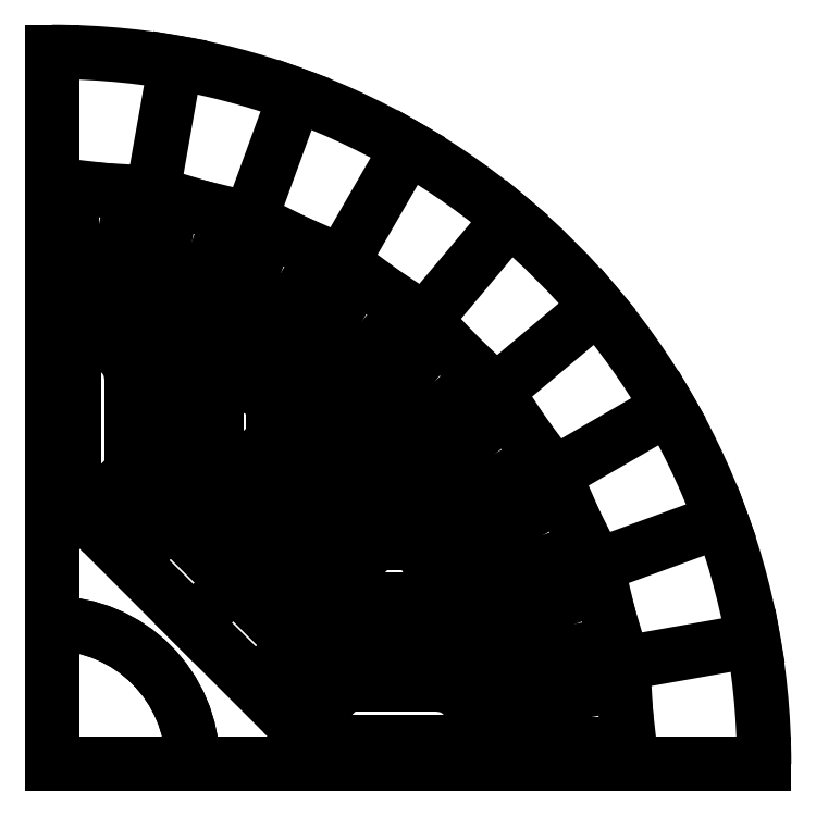
<metadata>
{"format":"dxf","ext":"dxf","renderer":"ezdxf+matplotlib","layout":"modelspace","background":"white","min_lineweight":24,"dpi":150}
</metadata>
<code>
0
SECTION
2
ENTITIES
0
LINE
8
1
10
51.4
20
0
30
0
11
85
21
0
31
0
0
ARC
8
1
10
0
20
0
30
0
40
85
50
0
51
90
0
LINE
8
1
10
0
20
85
30
0
11
0
21
51.4
31
0
0
ARC
8
1
10
0
20
0
30
0
40
51.4
50
0
51
90
0
LINE
8
1
10
51.69
20
4.522
30
0
11
51.58
21
5.729
31
0
0
LINE
8
1
10
51.58
20
5.729
30
0
11
52.39
21
6.795
31
0
0
LINE
8
1
10
52.39
20
6.795
30
0
11
67.06
21
9.383
31
0
0
ARC
8
1
10
67.24
20
8.398
30
0
40
1
50
6.498
51
100
0
LINE
8
1
10
68.23
20
8.512
30
0
11
68.52
21
5.995
31
0
0
LINE
8
1
10
68.52
20
5.995
30
0
11
68.67
21
3.466
31
0
0
ARC
8
1
10
67.67
20
3.405
30
0
40
1
50
-90
51
3.502
0
LINE
8
1
10
67.67
20
2.405
30
0
11
52.77
21
2.405
31
0
0
LINE
8
1
10
52.77
20
2.405
30
0
11
51.79
21
3.316
31
0
0
LINE
8
1
10
51.79
20
3.316
30
0
11
51.69
21
4.522
31
0
0
LINE
8
1
10
59.81
20
8.104
30
0
11
60.31
21
2.405
31
0
0
LINE
8
1
10
51.08
20
5.685
30
0
11
51.58
21
5.729
31
0
0
LINE
8
1
10
51.79
20
3.316
30
0
11
51.3
21
3.272
31
0
0
LINE
8
1
10
50.12
20
13.43
30
0
11
49.8
21
14.6
31
0
0
LINE
8
1
10
49.8
20
14.6
30
0
11
50.41
21
15.79
31
0
0
LINE
8
1
10
50.41
20
15.79
30
0
11
64.42
21
20.89
31
0
0
ARC
8
1
10
64.76
20
19.95
30
0
40
1
50
16.5
51
110
0
LINE
8
1
10
65.72
20
20.23
30
0
11
66.44
21
17.8
31
0
0
LINE
8
1
10
66.44
20
17.8
30
0
11
67.03
21
15.34
31
0
0
ARC
8
1
10
66.06
20
15.1
30
0
40
1
50
-80
51
13.5
0
LINE
8
1
10
66.23
20
14.12
30
0
11
51.55
21
11.53
31
0
0
LINE
8
1
10
51.55
20
11.53
30
0
11
50.43
21
12.26
31
0
0
LINE
8
1
10
50.43
20
12.26
30
0
11
50.12
21
13.43
31
0
0
LINE
8
1
10
57.49
20
18.37
30
0
11
58.97
21
12.84
31
0
0
LINE
8
1
10
49.32
20
14.47
30
0
11
49.8
21
14.6
31
0
0
LINE
8
1
10
50.43
20
12.26
30
0
11
49.95
21
12.13
31
0
0
LINE
8
1
10
47.02
20
21.93
30
0
11
46.51
21
23.03
31
0
0
LINE
8
1
10
46.51
20
23.03
30
0
11
46.9
21
24.3
31
0
0
LINE
8
1
10
46.9
20
24.3
30
0
11
59.81
21
31.75
31
0
0
ARC
8
1
10
60.31
20
30.89
30
0
40
1
50
26.5
51
120
0
LINE
8
1
10
61.21
20
31.33
30
0
11
62.34
21
29.07
31
0
0
LINE
8
1
10
62.34
20
29.07
30
0
11
63.35
21
26.74
31
0
0
ARC
8
1
10
62.43
20
26.35
30
0
40
1
50
-70
51
23.5
0
LINE
8
1
10
62.77
20
25.41
30
0
11
48.77
21
20.31
31
0
0
LINE
8
1
10
48.77
20
20.31
30
0
11
47.54
21
20.83
31
0
0
LINE
8
1
10
47.54
20
20.83
30
0
11
47.02
21
21.93
31
0
0
LINE
8
1
10
53.43
20
28.07
30
0
11
55.85
21
22.89
31
0
0
LINE
8
1
10
46.06
20
22.81
30
0
11
46.51
21
23.03
31
0
0
LINE
8
1
10
47.54
20
20.83
30
0
11
47.08
21
20.62
31
0
0
LINE
8
1
10
42.5
20
29.76
30
0
11
41.81
21
30.75
31
0
0
LINE
8
1
10
41.81
20
30.75
30
0
11
41.97
21
32.08
31
0
0
LINE
8
1
10
41.97
20
32.08
30
0
11
53.39
21
41.66
31
0
0
ARC
8
1
10
54.03
20
40.89
30
0
40
1
50
36.5
51
130
0
LINE
8
1
10
54.83
20
41.49
30
0
11
56.34
21
39.45
31
0
0
LINE
8
1
10
56.34
20
39.45
30
0
11
57.74
21
37.34
31
0
0
ARC
8
1
10
56.91
20
36.79
30
0
40
1
50
-60
51
33.5
0
LINE
8
1
10
57.41
20
35.92
30
0
11
44.5
21
28.47
31
0
0
LINE
8
1
10
44.5
20
28.47
30
0
11
43.2
21
28.77
31
0
0
LINE
8
1
10
43.2
20
28.77
30
0
11
42.5
21
29.76
31
0
0
LINE
8
1
10
47.74
20
36.92
30
0
11
51.02
21
32.24
31
0
0
LINE
8
1
10
41.4
20
30.47
30
0
11
41.81
21
30.75
31
0
0
LINE
8
1
10
43.2
20
28.77
30
0
11
42.79
21
28.48
31
0
0
LINE
8
1
10
36.69
20
36.69
30
0
11
35.83
21
37.55
31
0
0
LINE
8
1
10
35.83
20
37.55
30
0
11
35.76
21
38.88
31
0
0
LINE
8
1
10
35.76
20
38.88
30
0
11
45.34
21
50.3
31
0
0
ARC
8
1
10
46.11
20
49.65
30
0
40
1
50
46.5
51
140
0
LINE
8
1
10
46.8
20
50.38
30
0
11
48.63
21
48.63
31
0
0
LINE
8
1
10
48.63
20
48.63
30
0
11
50.38
21
46.8
31
0
0
ARC
8
1
10
49.65
20
46.11
30
0
40
1
50
-50
51
43.5
0
LINE
8
1
10
50.3
20
45.34
30
0
11
38.88
21
35.76
31
0
0
LINE
8
1
10
38.88
20
35.76
30
0
11
37.55
21
35.83
31
0
0
LINE
8
1
10
37.55
20
35.83
30
0
11
36.69
21
36.69
31
0
0
LINE
8
1
10
40.61
20
44.65
30
0
11
44.65
21
40.61
31
0
0
LINE
8
1
10
35.48
20
37.19
30
0
11
35.83
21
37.55
31
0
0
LINE
8
1
10
37.55
20
35.83
30
0
11
37.19
21
35.48
31
0
0
LINE
8
1
10
29.76
20
42.5
30
0
11
28.77
21
43.2
31
0
0
LINE
8
1
10
28.77
20
43.2
30
0
11
28.47
21
44.5
31
0
0
LINE
8
1
10
28.47
20
44.5
30
0
11
35.92
21
57.41
31
0
0
ARC
8
1
10
36.79
20
56.91
30
0
40
1
50
56.5
51
150
0
LINE
8
1
10
37.34
20
57.74
30
0
11
39.45
21
56.34
31
0
0
LINE
8
1
10
39.45
20
56.34
30
0
11
41.49
21
54.83
31
0
0
ARC
8
1
10
40.89
20
54.03
30
0
40
1
50
-40
51
53.5
0
LINE
8
1
10
41.66
20
53.39
30
0
11
32.08
21
41.97
31
0
0
LINE
8
1
10
32.08
20
41.97
30
0
11
30.75
21
41.81
31
0
0
LINE
8
1
10
30.75
20
41.81
30
0
11
29.76
21
42.5
31
0
0
LINE
8
1
10
32.24
20
51.02
30
0
11
36.92
21
47.74
31
0
0
LINE
8
1
10
28.48
20
42.79
30
0
11
28.77
21
43.2
31
0
0
LINE
8
1
10
30.75
20
41.81
30
0
11
30.47
21
41.4
31
0
0
LINE
8
1
10
21.93
20
47.02
30
0
11
20.83
21
47.54
31
0
0
LINE
8
1
10
20.83
20
47.54
30
0
11
20.31
21
48.77
31
0
0
LINE
8
1
10
20.31
20
48.77
30
0
11
25.41
21
62.77
31
0
0
ARC
8
1
10
26.35
20
62.43
30
0
40
1
50
66.5
51
160
0
LINE
8
1
10
26.74
20
63.35
30
0
11
29.07
21
62.34
31
0
0
LINE
8
1
10
29.07
20
62.34
30
0
11
31.33
21
61.21
31
0
0
ARC
8
1
10
30.89
20
60.31
30
0
40
1
50
-30
51
63.5
0
LINE
8
1
10
31.75
20
59.81
30
0
11
24.3
21
46.9
31
0
0
LINE
8
1
10
24.3
20
46.9
30
0
11
23.03
21
46.51
31
0
0
LINE
8
1
10
23.03
20
46.51
30
0
11
21.93
21
47.02
31
0
0
LINE
8
1
10
22.89
20
55.85
30
0
11
28.07
21
53.43
31
0
0
LINE
8
1
10
20.62
20
47.08
30
0
11
20.83
21
47.54
31
0
0
LINE
8
1
10
23.03
20
46.51
30
0
11
22.81
21
46.06
31
0
0
LINE
8
1
10
13.43
20
50.12
30
0
11
12.26
21
50.43
31
0
0
LINE
8
1
10
12.26
20
50.43
30
0
11
11.53
21
51.55
31
0
0
LINE
8
1
10
11.53
20
51.55
30
0
11
14.12
21
66.23
31
0
0
ARC
8
1
10
15.1
20
66.06
30
0
40
1
50
76.5
51
170
0
LINE
8
1
10
15.34
20
67.03
30
0
11
17.8
21
66.44
31
0
0
LINE
8
1
10
17.8
20
66.44
30
0
11
20.23
21
65.72
31
0
0
ARC
8
1
10
19.95
20
64.76
30
0
40
1
50
-20
51
73.5
0
LINE
8
1
10
20.89
20
64.42
30
0
11
15.79
21
50.41
31
0
0
LINE
8
1
10
15.79
20
50.41
30
0
11
14.6
21
49.8
31
0
0
LINE
8
1
10
14.6
20
49.8
30
0
11
13.43
21
50.12
31
0
0
LINE
8
1
10
12.84
20
58.97
30
0
11
18.37
21
57.49
31
0
0
LINE
8
1
10
12.13
20
49.95
30
0
11
12.26
21
50.43
31
0
0
LINE
8
1
10
14.6
20
49.8
30
0
11
14.47
21
49.32
31
0
0
LINE
8
1
10
4.522
20
51.69
30
0
11
3.316
21
51.79
31
0
0
LINE
8
1
10
3.316
20
51.79
30
0
11
2.405
21
52.77
31
0
0
LINE
8
1
10
2.405
20
52.77
30
0
11
2.405
21
67.67
31
0
0
ARC
8
1
10
3.405
20
67.67
30
0
40
1
50
86.5
51
180
0
LINE
8
1
10
3.466
20
68.67
30
0
11
5.995
21
68.52
31
0
0
LINE
8
1
10
5.995
20
68.52
30
0
11
8.512
21
68.23
31
0
0
ARC
8
1
10
8.398
20
67.24
30
0
40
1
50
-10
51
83.5
0
LINE
8
1
10
9.383
20
67.06
30
0
11
6.795
21
52.39
31
0
0
LINE
8
1
10
6.795
20
52.39
30
0
11
5.729
21
51.58
31
0
0
LINE
8
1
10
5.729
20
51.58
30
0
11
4.522
21
51.69
31
0
0
LINE
8
1
10
2.405
20
60.31
30
0
11
8.104
21
59.81
31
0
0
LINE
8
1
10
3.272
20
51.3
30
0
11
3.316
21
51.79
31
0
0
LINE
8
1
10
5.729
20
51.58
30
0
11
5.685
21
51.08
31
0
0
LINE
8
1
10
51.4
20
0
30
0
11
85
21
0
31
0
0
LINE
8
1
10
50.62
20
8.926
30
0
11
83.71
21
14.76
31
0
0
LINE
8
1
10
48.3
20
17.58
30
0
11
79.87
21
29.07
31
0
0
LINE
8
1
10
44.51
20
25.7
30
0
11
73.61
21
42.5
31
0
0
LINE
8
1
10
39.37
20
33.04
30
0
11
65.11
21
54.64
31
0
0
LINE
8
1
10
33.04
20
39.37
30
0
11
54.64
21
65.11
31
0
0
LINE
8
1
10
25.7
20
44.51
30
0
11
42.5
21
73.61
31
0
0
LINE
8
1
10
17.58
20
48.3
30
0
11
29.07
21
79.87
31
0
0
LINE
8
1
10
8.926
20
50.62
30
0
11
14.76
21
83.71
31
0
0
LINE
8
1
10
0
20
51.4
30
0
11
0
21
85
31
0
0
LINE
8
2
10
34
20
34
30
0
11
29
21
38.99
31
0
0
ARC
8
2
10
28.65
20
38.64
30
0
40
0.5
50
45
51
135
0
LINE
8
2
10
28.29
20
38.99
30
0
11
27.52
21
38.21
31
0
0
ARC
8
2
10
27.87
20
37.86
30
0
40
0.5
50
135
51
-135
0
LINE
8
2
10
27.52
20
37.51
30
0
11
32.51
21
32.51
31
0
0
LINE
8
2
10
28.47
20
40.08
30
0
11
28.47
21
40.48
31
0
0
ARC
8
2
10
26.17
20
40.48
30
0
40
2.298
50
-0
51
57.11
0
ARC
8
2
10
27.05
20
41.83
30
0
40
0.6806
50
57.11
51
180
0
LINE
8
2
10
26.37
20
41.83
30
0
11
26.37
21
38.65
31
0
0
LINE
8
2
10
26.37
20
38.65
30
0
11
26.46
21
38.57
31
0
0
ARC
8
2
10
26.81
20
38.92
30
0
40
0.5
50
-135
51
-45
0
LINE
8
2
10
27.16
20
38.57
30
0
11
28.33
21
39.73
31
0
0
ARC
8
2
10
27.97
20
40.08
30
0
40
0.5
50
-45
51
0
0
LINE
8
2
10
28.7
20
28.7
30
0
11
20.34
21
37.06
31
0
0
ARC
8
2
10
19.98
20
36.7
30
0
40
0.5
50
45
51
135
0
LINE
8
2
10
19.63
20
37.06
30
0
11
17.07
21
34.49
31
0
0
ARC
8
2
10
17.42
20
34.14
30
0
40
0.5
50
135
51
-135
0
LINE
8
2
10
17.07
20
33.79
30
0
11
25.43
21
25.43
31
0
0
LINE
8
2
10
19.63
20
38.68
30
0
11
19.63
21
43.77
31
0
0
ARC
8
2
10
15.6
20
43.77
30
0
40
4.034
50
0
51
70.39
0
ARC
8
2
10
16.46
20
46.2
30
0
40
1.453
50
70.39
51
-180
0
LINE
8
2
10
15.01
20
46.2
30
0
11
15.01
21
35.85
31
0
0
LINE
8
2
10
15.01
20
35.85
30
0
11
15.65
21
35.2
31
0
0
ARC
8
2
10
16.01
20
35.56
30
0
40
0.5
50
-135
51
-45
0
LINE
8
2
10
16.36
20
35.2
30
0
11
19.48
21
38.32
31
0
0
ARC
8
2
10
19.13
20
38.68
30
0
40
0.5
50
-45
51
-0
0
LINE
8
2
10
21.64
20
21.64
30
0
11
10.37
21
32.91
31
0
0
ARC
8
2
10
10.02
20
32.56
30
0
40
0.5
50
45
51
135
0
LINE
8
2
10
9.665
20
32.91
30
0
11
5.545
21
28.79
31
0
0
ARC
8
2
10
5.899
20
28.44
30
0
40
0.5
50
135
51
-135
0
LINE
8
2
10
5.545
20
28.08
30
0
11
16.81
21
16.81
31
0
0
LINE
8
2
10
9.488
20
35.06
30
0
11
9.488
21
46.03
31
0
0
ARC
8
2
10
5.323
20
46.03
30
0
40
4.165
50
0
51
83.4
0
ARC
8
2
10
5.478
20
47.37
30
0
40
2.817
50
83.4
51
180
0
LINE
8
2
10
2.662
20
47.37
30
0
11
2.662
21
30.97
31
0
0
LINE
8
2
10
2.662
20
30.97
30
0
11
3.777
21
29.85
31
0
0
ARC
8
2
10
4.131
20
30.2
30
0
40
0.5
50
-135
51
-45
0
LINE
8
2
10
4.484
20
29.85
30
0
11
9.342
21
34.71
31
0
0
ARC
8
2
10
8.988
20
35.06
30
0
40
0.5
50
-45
51
0
0
LINE
8
2
10
32.58
20
32.58
30
0
11
34
21
34
31
0
0
LINE
8
2
10
34
20
34
30
0
11
32.65
21
35.34
31
0
0
LINE
8
2
10
32.65
20
35.34
30
0
11
31.24
21
33.93
31
0
0
LINE
8
2
10
31.24
20
33.93
30
0
11
32.58
21
32.58
31
0
0
LINE
8
2
10
25.5
20
25.5
30
0
11
28.7
21
28.7
31
0
0
LINE
8
2
10
28.7
20
28.7
30
0
11
24.05
21
33.34
31
0
0
LINE
8
2
10
24.05
20
33.34
30
0
11
20.85
21
30.14
31
0
0
LINE
8
2
10
20.85
20
30.14
30
0
11
25.5
21
25.5
31
0
0
LINE
8
2
10
16.88
20
16.88
30
0
11
21.64
21
21.64
31
0
0
LINE
8
2
10
21.64
20
21.64
30
0
11
14.2
21
29.09
31
0
0
LINE
8
2
10
14.2
20
29.09
30
0
11
9.439
21
24.33
31
0
0
LINE
8
2
10
9.439
20
24.33
30
0
11
16.88
21
16.88
31
0
0
LINE
8
2
10
34
20
34
30
0
11
38.99
21
29
31
0
0
ARC
8
2
10
38.64
20
28.65
30
0
40
0.5
50
-45
51
45
0
LINE
8
2
10
38.99
20
28.29
30
0
11
38.21
21
27.52
31
0
0
ARC
8
2
10
37.86
20
27.87
30
0
40
0.5
50
-135
51
-45
0
LINE
8
2
10
37.51
20
27.52
30
0
11
32.51
21
32.51
31
0
0
LINE
8
2
10
40.08
20
28.47
30
0
11
40.48
21
28.47
31
0
0
ARC
8
2
10
40.48
20
26.17
30
0
40
2.298
50
32.89
51
90
0
ARC
8
2
10
41.83
20
27.05
30
0
40
0.6806
50
-90
51
32.89
0
LINE
8
2
10
41.83
20
26.37
30
0
11
38.65
21
26.37
31
0
0
LINE
8
2
10
38.65
20
26.37
30
0
11
38.57
21
26.46
31
0
0
ARC
8
2
10
38.92
20
26.81
30
0
40
0.5
50
135
51
-135
0
LINE
8
2
10
38.57
20
27.16
30
0
11
39.73
21
28.33
31
0
0
ARC
8
2
10
40.08
20
27.97
30
0
40
0.5
50
90
51
135
0
LINE
8
2
10
28.7
20
28.7
30
0
11
37.06
21
20.34
31
0
0
ARC
8
2
10
36.7
20
19.98
30
0
40
0.5
50
-45
51
45
0
LINE
8
2
10
37.06
20
19.63
30
0
11
34.49
21
17.07
31
0
0
ARC
8
2
10
34.14
20
17.42
30
0
40
0.5
50
-135
51
-45
0
LINE
8
2
10
33.79
20
17.07
30
0
11
25.43
21
25.43
31
0
0
LINE
8
2
10
38.68
20
19.63
30
0
11
43.77
21
19.63
31
0
0
ARC
8
2
10
43.77
20
15.6
30
0
40
4.034
50
19.61
51
90
0
ARC
8
2
10
46.2
20
16.46
30
0
40
1.453
50
-90
51
19.61
0
LINE
8
2
10
46.2
20
15.01
30
0
11
35.85
21
15.01
31
0
0
LINE
8
2
10
35.85
20
15.01
30
0
11
35.2
21
15.65
31
0
0
ARC
8
2
10
35.56
20
16.01
30
0
40
0.5
50
135
51
-135
0
LINE
8
2
10
35.2
20
16.36
30
0
11
38.32
21
19.48
31
0
0
ARC
8
2
10
38.68
20
19.13
30
0
40
0.5
50
90
51
135
0
LINE
8
2
10
21.64
20
21.64
30
0
11
32.91
21
10.37
31
0
0
ARC
8
2
10
32.56
20
10.02
30
0
40
0.5
50
-45
51
45
0
LINE
8
2
10
32.91
20
9.665
30
0
11
28.79
21
5.545
31
0
0
ARC
8
2
10
28.44
20
5.899
30
0
40
0.5
50
-135
51
-45
0
LINE
8
2
10
28.08
20
5.545
30
0
11
16.81
21
16.81
31
0
0
LINE
8
2
10
35.06
20
9.488
30
0
11
46.03
21
9.488
31
0
0
ARC
8
2
10
46.03
20
5.323
30
0
40
4.165
50
6.597
51
90
0
ARC
8
2
10
47.37
20
5.478
30
0
40
2.817
50
-90
51
6.597
0
LINE
8
2
10
47.37
20
2.662
30
0
11
30.97
21
2.662
31
0
0
LINE
8
2
10
30.97
20
2.662
30
0
11
29.85
21
3.777
31
0
0
ARC
8
2
10
30.2
20
4.131
30
0
40
0.5
50
135
51
-135
0
LINE
8
2
10
29.85
20
4.484
30
0
11
34.71
21
9.342
31
0
0
ARC
8
2
10
35.06
20
8.988
30
0
40
0.5
50
90
51
135
0
LINE
8
2
10
32.58
20
32.58
30
0
11
34
21
34
31
0
0
LINE
8
2
10
34
20
34
30
0
11
35.34
21
32.65
31
0
0
LINE
8
2
10
35.34
20
32.65
30
0
11
33.93
21
31.24
31
0
0
LINE
8
2
10
33.93
20
31.24
30
0
11
32.58
21
32.58
31
0
0
LINE
8
2
10
25.5
20
25.5
30
0
11
28.7
21
28.7
31
0
0
LINE
8
2
10
28.7
20
28.7
30
0
11
33.34
21
24.05
31
0
0
LINE
8
2
10
33.34
20
24.05
30
0
11
30.14
21
20.85
31
0
0
LINE
8
2
10
30.14
20
20.85
30
0
11
25.5
21
25.5
31
0
0
LINE
8
2
10
16.88
20
16.88
30
0
11
21.64
21
21.64
31
0
0
LINE
8
2
10
21.64
20
21.64
30
0
11
29.09
21
14.2
31
0
0
LINE
8
2
10
29.09
20
14.2
30
0
11
24.33
21
9.439
31
0
0
LINE
8
2
10
24.33
20
9.439
30
0
11
16.88
21
16.88
31
0
0
LINE
8
2
10
16.79
20
0
30
0
11
51
21
0
31
0
0
ARC
8
2
10
0
20
0
30
0
40
51
50
0
51
90
0
LINE
8
2
10
0
20
51
30
0
11
0
21
16.79
31
0
0
ARC
8
2
10
0
20
0
30
0
40
16.79
50
0
51
90
0
LINE
8
2
10
0
20
0
30
0
11
16.79
21
0
31
0
0
ARC
8
2
10
0
20
0
30
0
40
16.79
50
0
51
90
0
LINE
8
2
10
0
20
16.79
30
0
11
0
21
0
31
0
0
ENDSEC
0
EOF

</code>
